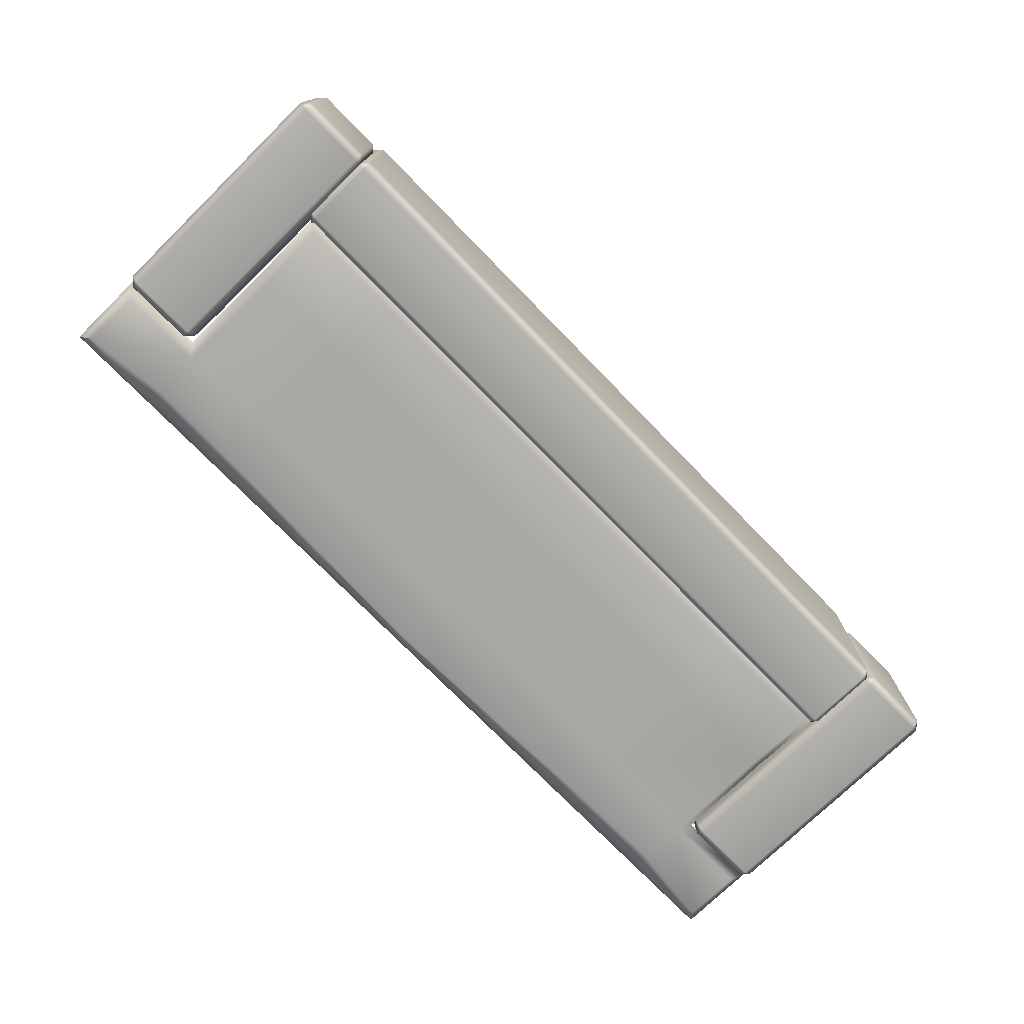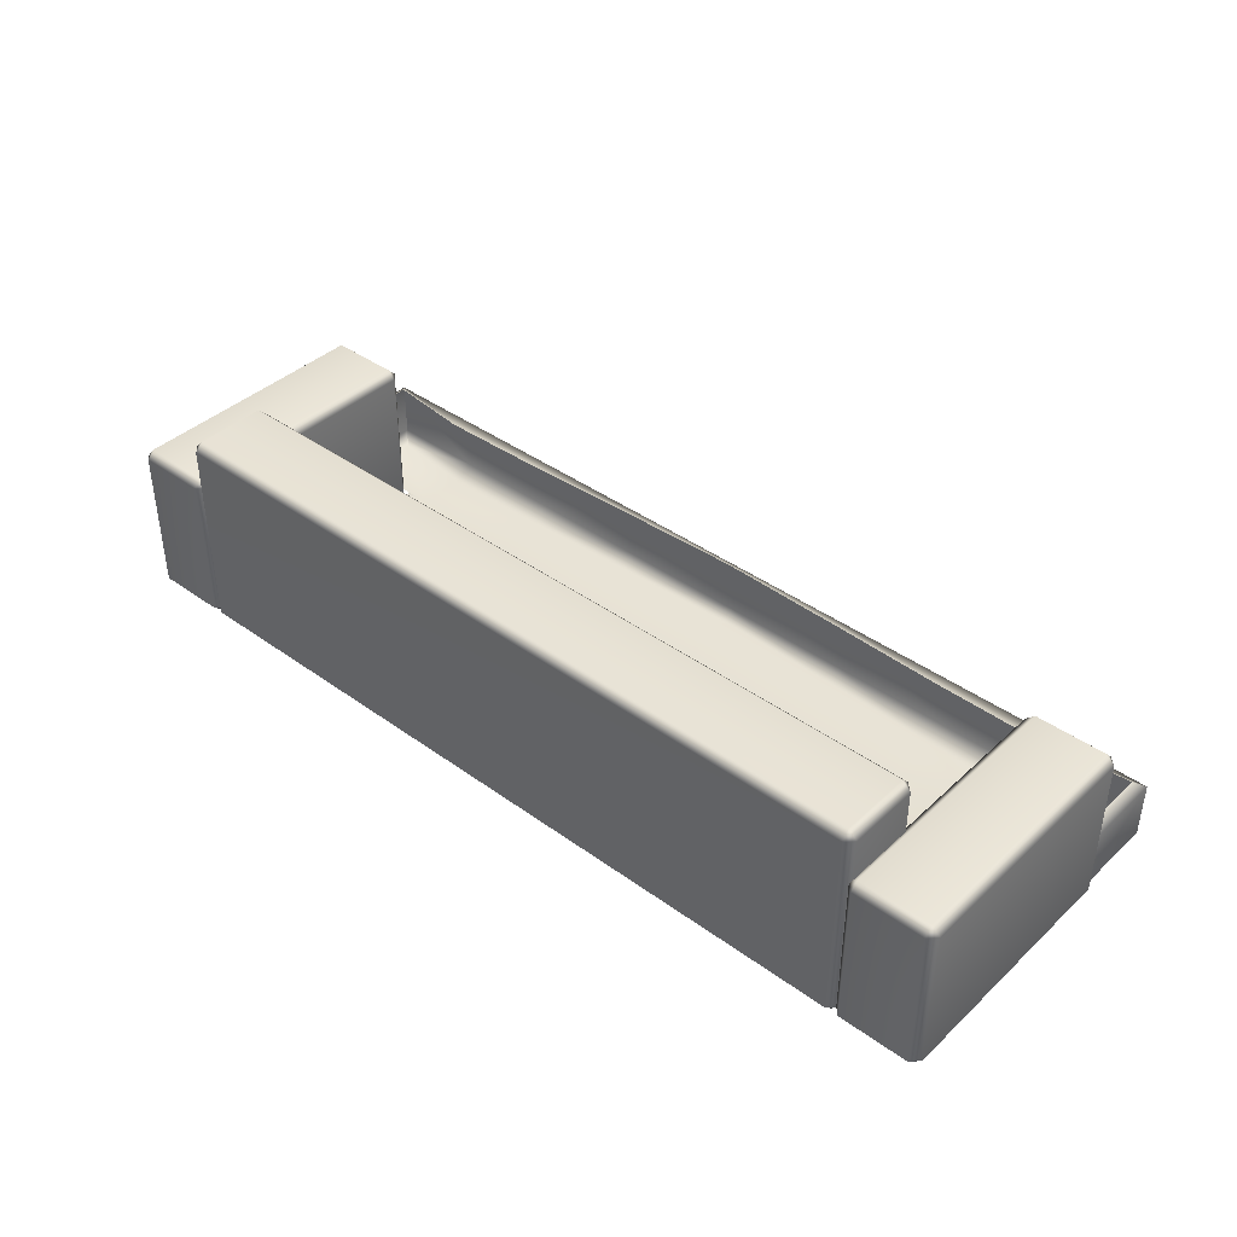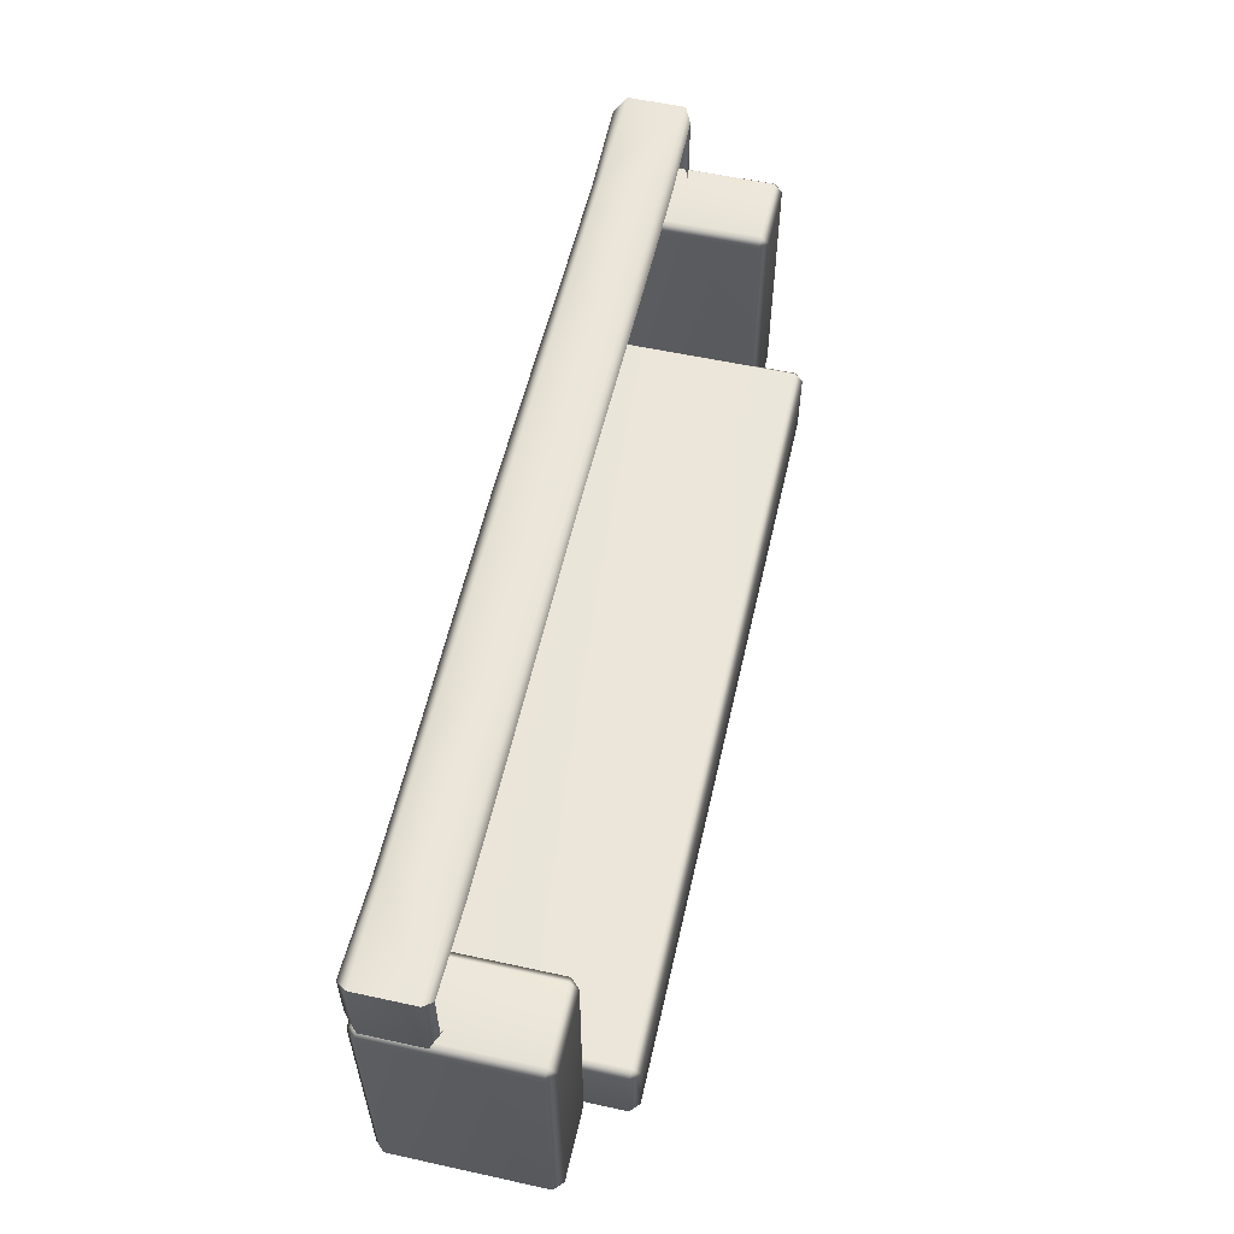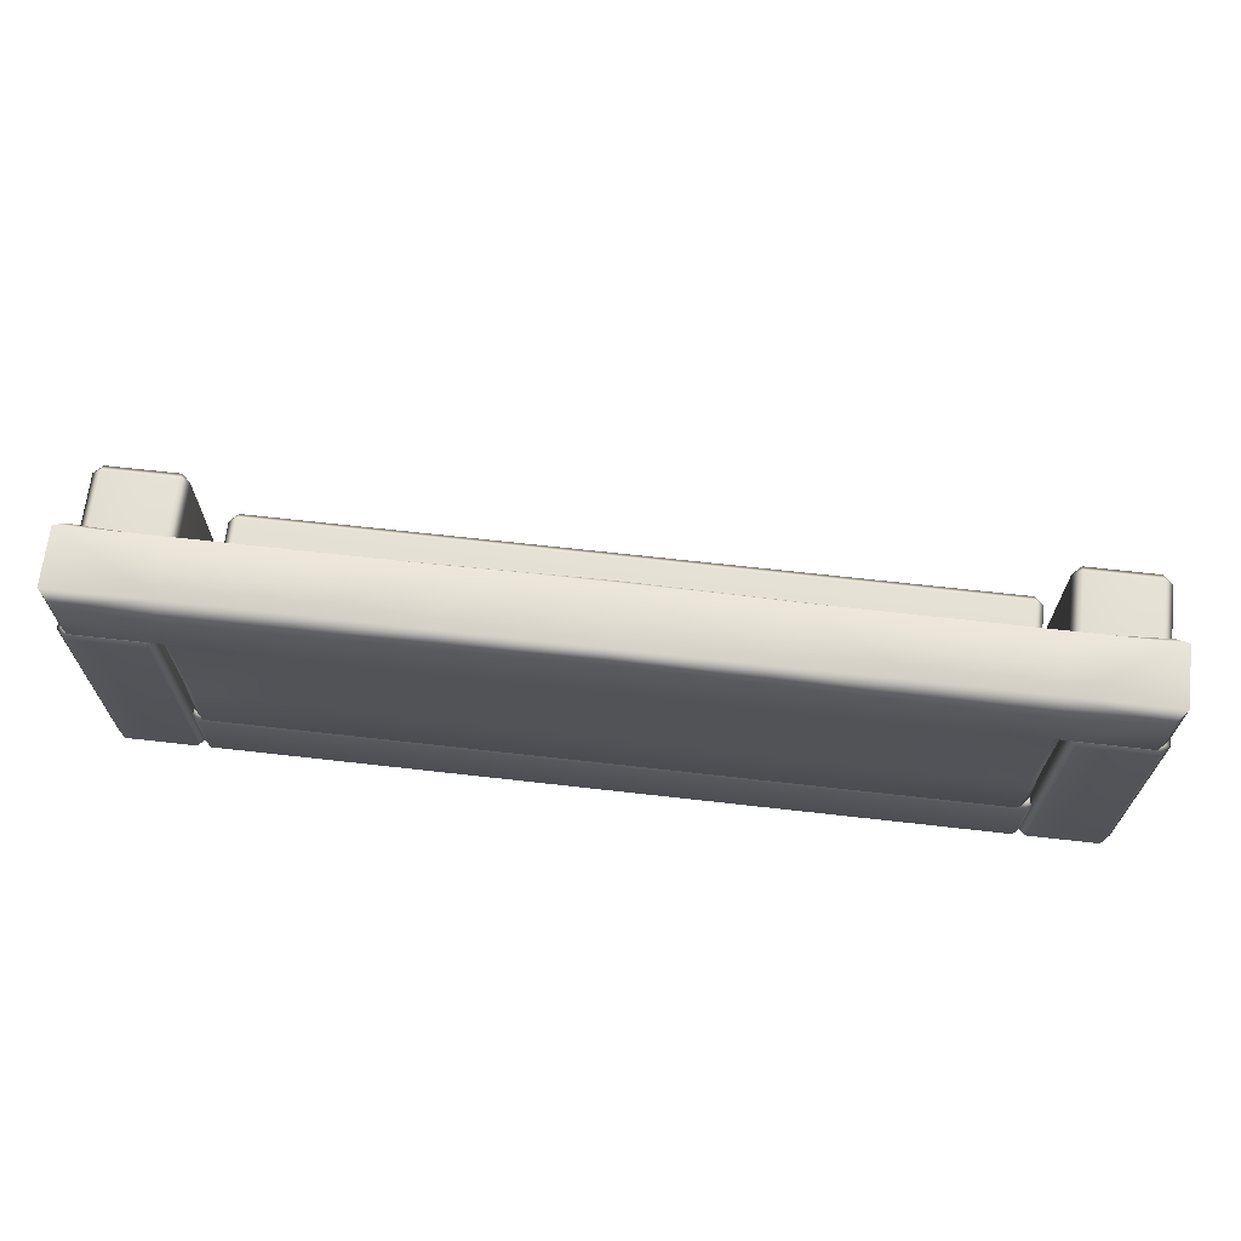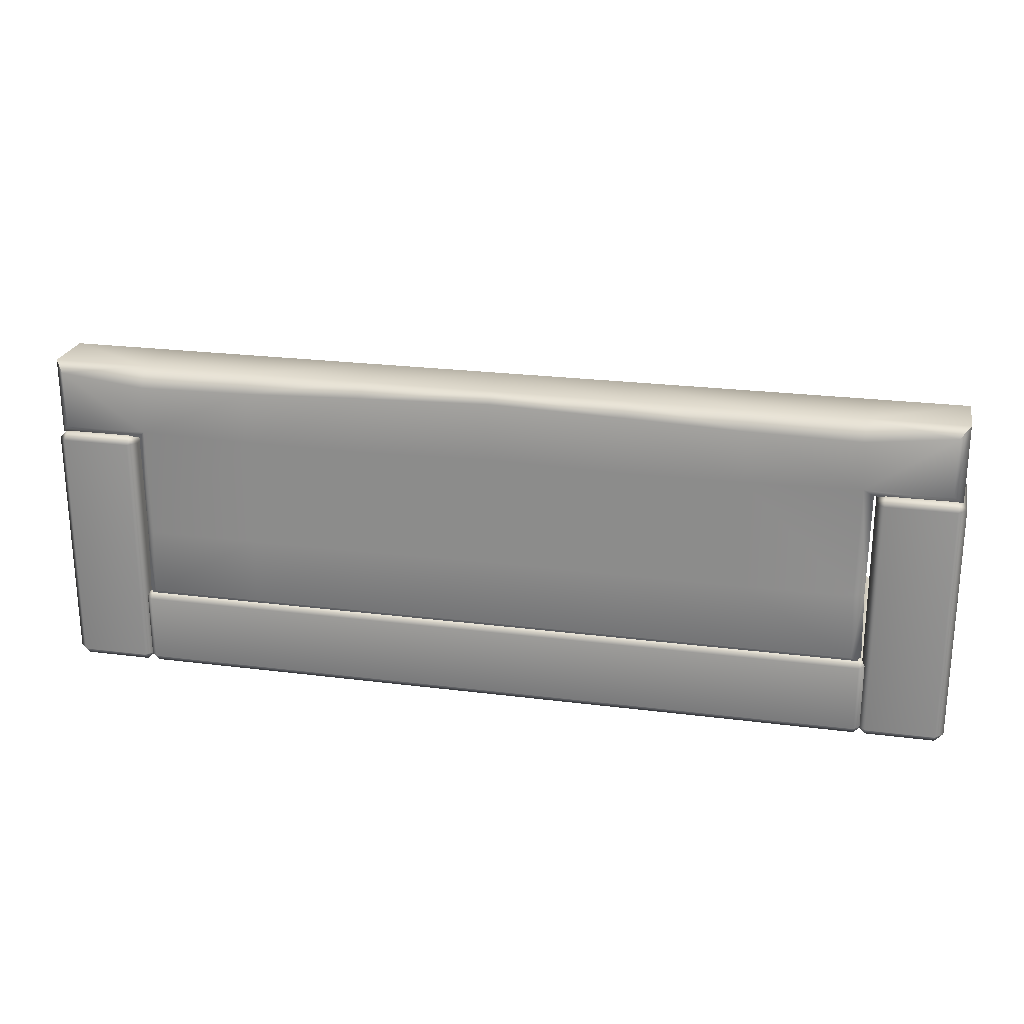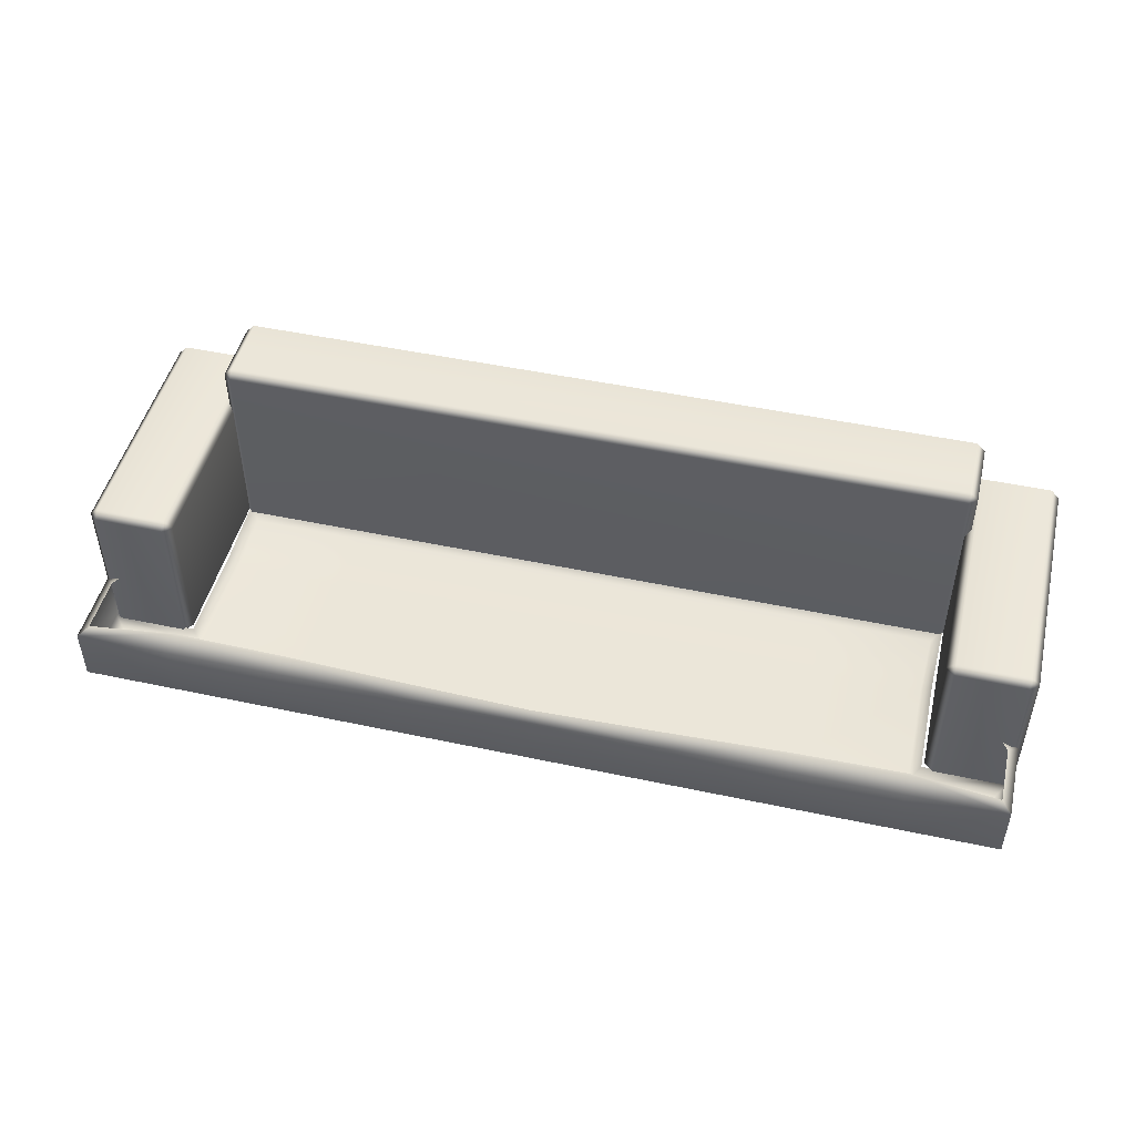
<metadata>
{"format":"obj","ext":"obj","renderer":"f3d","projection":"perspective","resolution":1024,"background":"white","views":[{"elev":-74.9,"azim":134.3,"up":"+Y"},{"elev":40.3,"azim":-138.4,"up":"+Y"},{"elev":57.1,"azim":102.8,"up":"+Z"},{"elev":67.3,"azim":6.5,"up":"+Z"},{"elev":23.3,"azim":12.2,"up":"+Z"},{"elev":48.0,"azim":13.5,"up":"+Y"}]}
</metadata>
<code>
v -138.9 10.81 46.16
v 0 10.81 50
v -138.9 39.06 46.16
v 0 39.06 50
v -140.3 10.81 -41.39
v 0 10.81 -41.39
v -139.9 10.81 27.67
v 0 10.81 27.67
v -172 10.81 27.67
v -172 10.81 50
v -172 39.06 50
v -172 39.06 27.67
v -138.9 15.05 53.84
v 0 15.05 53.84
v 0 36.49 53.84
v -138.9 36.49 53.84
v 0 15.05 -45.09
v -144.1 15.05 -45.09
v -175.9 15.05 23.83
v -175.9 15.05 53.84
v -175.9 36.49 53.84
v -175.9 36.49 23.83
v -143.7 15.05 23.83
v -96.67 39.06 46.84
v -96.59 36.49 53.84
v -96.59 15.05 53.84
v -96.67 10.81 46.84
v -96.67 10.81 26.8
v -96.67 10.81 -41.46
v -96.77 15.05 -45.16
v -50.79 39.06 48.54
v -50.79 36.49 53.84
v -50.79 15.05 53.84
v -50.79 10.81 48.54
v -50.79 10.81 26.48
v -50.77 10.81 -41.45
v -50.73 15.05 -45.14
v 0 10.81 -14.83
v -50.76 10.81 -15.24
v -96.75 10.81 -15.4
v -139.3 10.81 -15.33
v -143.3 15.05 -15.47
v -169.9 39.31 24.78
v -172.2 36.02 23.83
v -171.1 15.05 23.83
v 50.75 15.05 53.84
v 50.75 36.49 53.84
v 50.81 10.81 26.48
v 50.76 10.81 48.54
v 175.9 15.05 23.83
v 175.9 15.05 53.84
v 175.9 36.49 53.84
v 175.9 36.49 23.83
v 50.78 10.81 -41.45
v 50.77 10.81 -15.24
v 139.9 10.81 27.67
v 138.9 10.81 46.16
v 172 10.81 50
v 172 10.81 27.67
v 138.9 15.05 53.84
v 138.9 36.49 53.84
v 50.76 39.06 48.54
v 50.72 15.05 -45.14
v 172 39.06 50
v 172 39.06 27.67
v 140.3 10.81 -41.39
v 139.3 10.81 -15.33
v 143.3 15.05 -15.47
v 144.1 15.05 -45.09
v 138.9 39.06 46.16
v 143.7 15.05 23.83
v 96.68 36.49 53.84
v 96.68 39.06 46.84
v 96.68 15.05 53.84
v 96.68 10.81 46.84
v 96.68 10.81 26.8
v 96.68 10.81 -41.46
v 96.69 10.81 -15.4
v 96.69 15.05 -45.16
v 169.9 39.31 24.78
v 172.2 36.02 23.83
v 171.1 15.05 23.83
v -177.4 14.64 21.32
v -174.1 11.36 21.32
v -174.1 14.64 24.6
v -147.9 11.36 21.32
v -144.6 14.64 21.32
v -147.9 14.64 24.6
v -174.1 73.72 21.32
v -177.4 70.44 21.32
v -174.1 70.44 24.6
v -144.6 70.44 21.32
v -147.9 73.72 21.32
v -147.9 70.44 24.6
v -174.1 70.44 -75.4
v -177.4 70.44 -72.12
v -174.1 73.72 -72.12
v -144.6 70.44 -72.12
v -147.9 70.44 -75.4
v -147.9 73.72 -72.12
v -174.1 11.36 -72.12
v -177.4 14.64 -72.12
v -174.1 14.64 -75.4
v -144.6 14.64 -72.12
v -147.9 11.36 -72.12
v -147.9 14.64 -75.4
v 143.4 14.64 -42.59
v 143.4 11.36 -45.87
v 146.7 14.64 -45.87
v 143.4 11.36 -72.12
v 143.4 14.64 -75.4
v 146.7 14.64 -72.12
v 143.4 91.67 -45.87
v 143.4 88.38 -42.59
v 146.7 88.38 -45.87
v 143.4 88.38 -75.4
v 143.4 91.67 -72.12
v 146.7 88.38 -72.12
v -146.2 88.38 -45.87
v -142.9 88.38 -42.59
v -142.9 91.67 -45.87
v -142.9 88.38 -75.4
v -146.2 88.38 -72.12
v -142.9 91.67 -72.12
v -142.9 11.36 -45.87
v -142.9 14.64 -42.59
v -146.2 14.64 -45.87
v -142.9 14.64 -75.4
v -142.9 11.36 -72.12
v -146.2 14.64 -72.12
v 177.4 14.64 21.32
v 174.1 11.36 21.32
v 174.1 14.64 24.6
v 147.9 11.36 21.32
v 144.6 14.64 21.32
v 147.9 14.64 24.6
v 174.1 73.72 21.32
v 177.4 70.44 21.32
v 174.1 70.44 24.6
v 144.6 70.44 21.32
v 147.9 73.72 21.32
v 147.9 70.44 24.6
v 174.1 70.44 -75.4
v 177.4 70.44 -72.12
v 174.1 73.72 -72.12
v 144.6 70.44 -72.12
v 147.9 70.44 -75.4
v 147.9 73.72 -72.12
v 174.1 11.36 -72.12
v 177.4 14.64 -72.12
v 174.1 14.64 -75.4
v 144.6 14.64 -72.12
v 147.9 11.36 -72.12
v 147.9 14.64 -75.4
f 33 14 15 32
f 35 8 2 34
f 19 20 21 22
f 36 6 38 39
f 7 1 10 9
f 13 16 21 20
f 34 2 14 33
f 4 31 32 15
f 6 36 37 17
f 9 10 20 19
f 11 12 22 21
f 5 41 42 18
f 3 11 21 16
f 10 1 13 20
f 7 9 19 23
f 25 24 3 16
f 13 26 25 16
f 1 27 26 13
f 7 28 27 1
f 5 29 40 41
f 30 29 5 18
f 32 31 24 25
f 26 33 32 25
f 27 34 33 26
f 28 35 34 27
f 29 36 39 40
f 37 36 29 30
f 39 38 8 35
f 40 39 35 28
f 41 40 28 7
f 42 41 7 23
f 22 12 43 44
f 19 22 44 45
f 46 47 15 14
f 48 49 2 8
f 50 53 52 51
f 54 55 38 6
f 56 59 58 57
f 60 51 52 61
f 49 46 14 2
f 4 15 47 62
f 6 17 63 54
f 59 50 51 58
f 64 52 53 65
f 66 69 68 67
f 70 61 52 64
f 58 51 60 57
f 56 71 50 59
f 72 61 70 73
f 60 61 72 74
f 57 60 74 75
f 56 57 75 76
f 66 67 78 77
f 79 69 66 77
f 47 72 73 62
f 74 72 47 46
f 75 74 46 49
f 76 75 49 48
f 77 78 55 54
f 63 79 77 54
f 55 48 8 38
f 78 76 48 55
f 67 56 76 78
f 68 71 56 67
f 53 81 80 65
f 50 82 81 53
f 101 105 86 84
f 88 94 91 85
f 90 96 102 83
f 104 98 92 87
f 93 100 97 89
f 99 106 103 95
f 84 83 102 101
f 85 84 86 88
f 83 85 91 90
f 87 86 105 104
f 88 87 92 94
f 90 89 97 96
f 89 91 94 93
f 93 92 98 100
f 96 95 103 102
f 95 97 100 99
f 99 98 104 106
f 101 103 106 105
f 83 84 85
f 86 87 88
f 89 90 91
f 92 93 94
f 95 96 97
f 98 99 100
f 101 102 103
f 104 105 106
f 125 129 110 108
f 112 118 115 109
f 114 120 126 107
f 128 122 116 111
f 117 124 121 113
f 123 130 127 119
f 108 107 126 125
f 109 108 110 112
f 107 109 115 114
f 111 110 129 128
f 112 111 116 118
f 114 113 121 120
f 113 115 118 117
f 117 116 122 124
f 120 119 127 126
f 119 121 124 123
f 123 122 128 130
f 125 127 130 129
f 107 108 109
f 110 111 112
f 113 114 115
f 116 117 118
f 119 120 121
f 122 123 124
f 125 126 127
f 128 129 130
f 149 132 134 153
f 136 133 139 142
f 138 131 150 144
f 152 135 140 146
f 141 137 145 148
f 147 143 151 154
f 132 149 150 131
f 133 136 134 132
f 131 138 139 133
f 135 152 153 134
f 136 142 140 135
f 138 144 145 137
f 137 141 142 139
f 141 148 146 140
f 144 150 151 143
f 143 147 148 145
f 147 154 152 146
f 149 153 154 151
f 131 133 132
f 134 136 135
f 137 139 138
f 140 142 141
f 143 145 144
f 146 148 147
f 149 151 150
f 152 154 153

</code>
